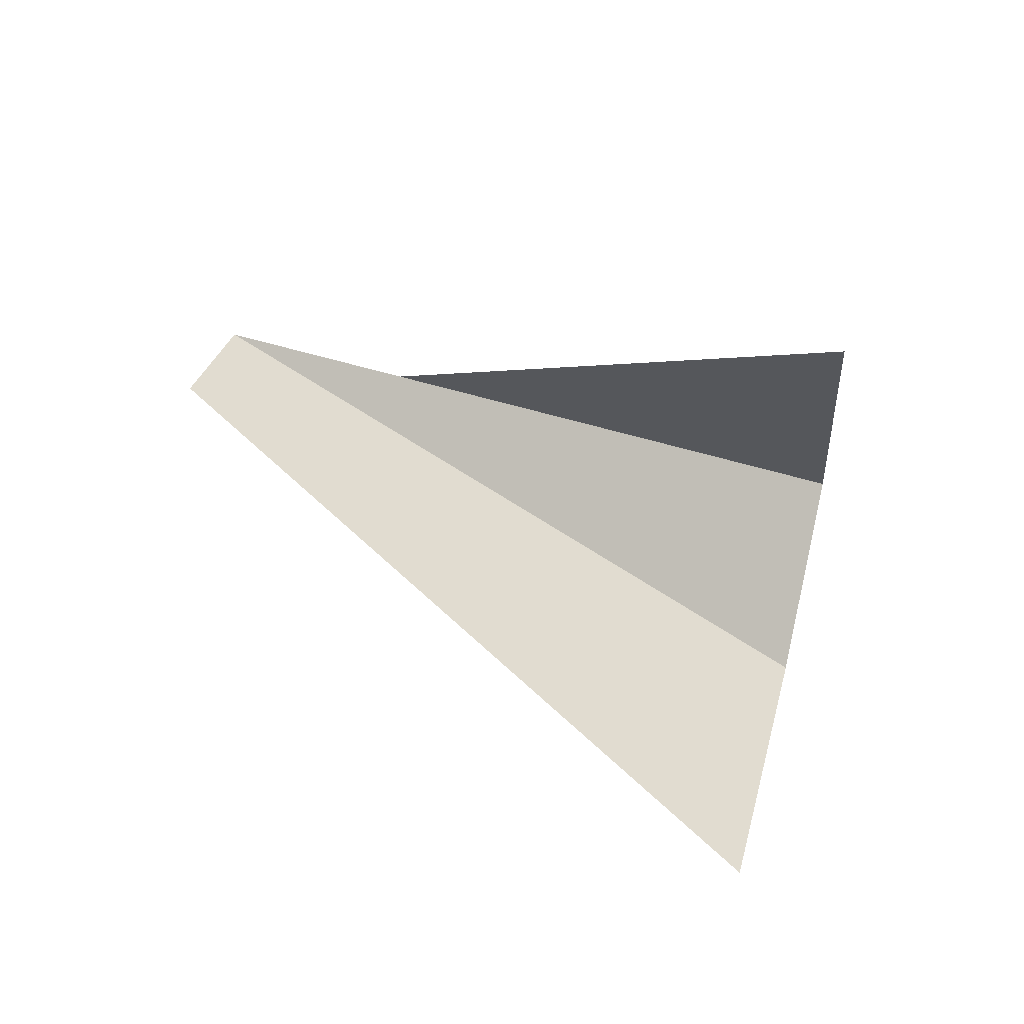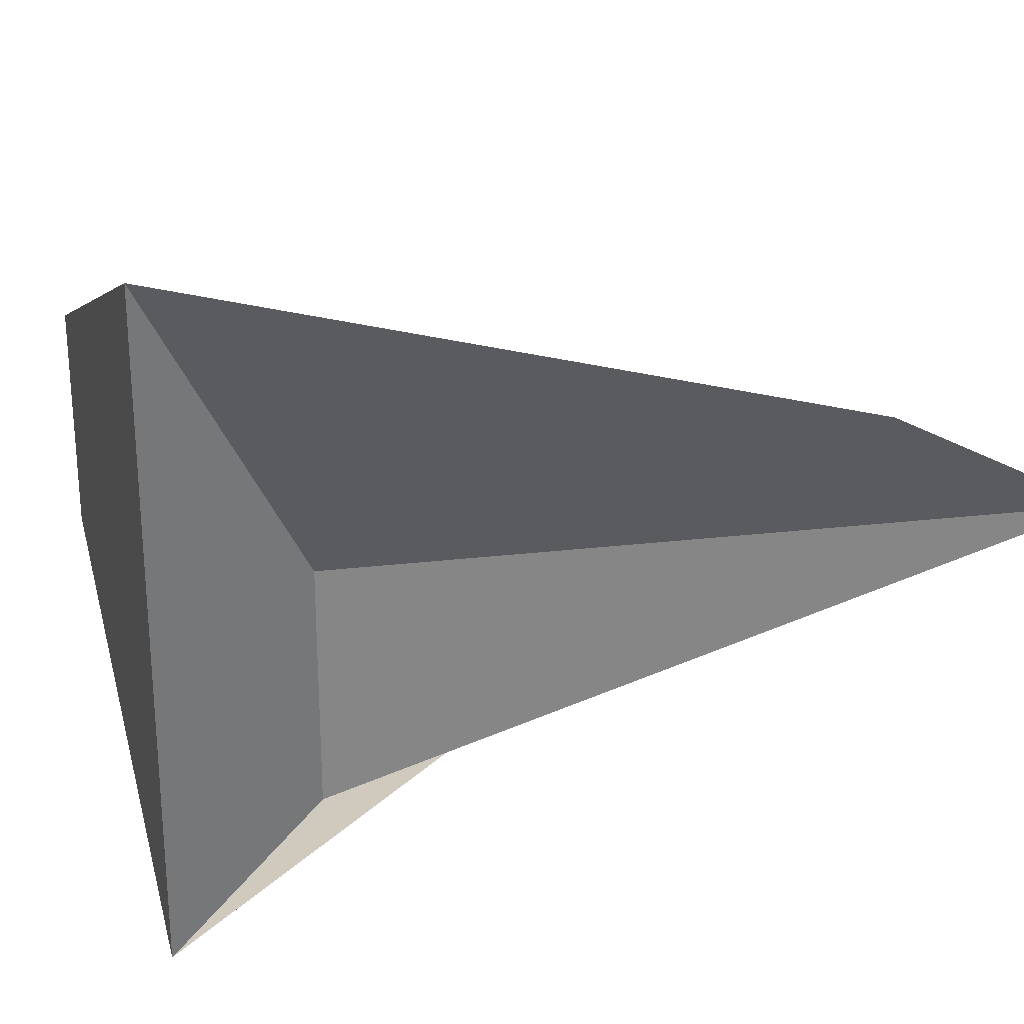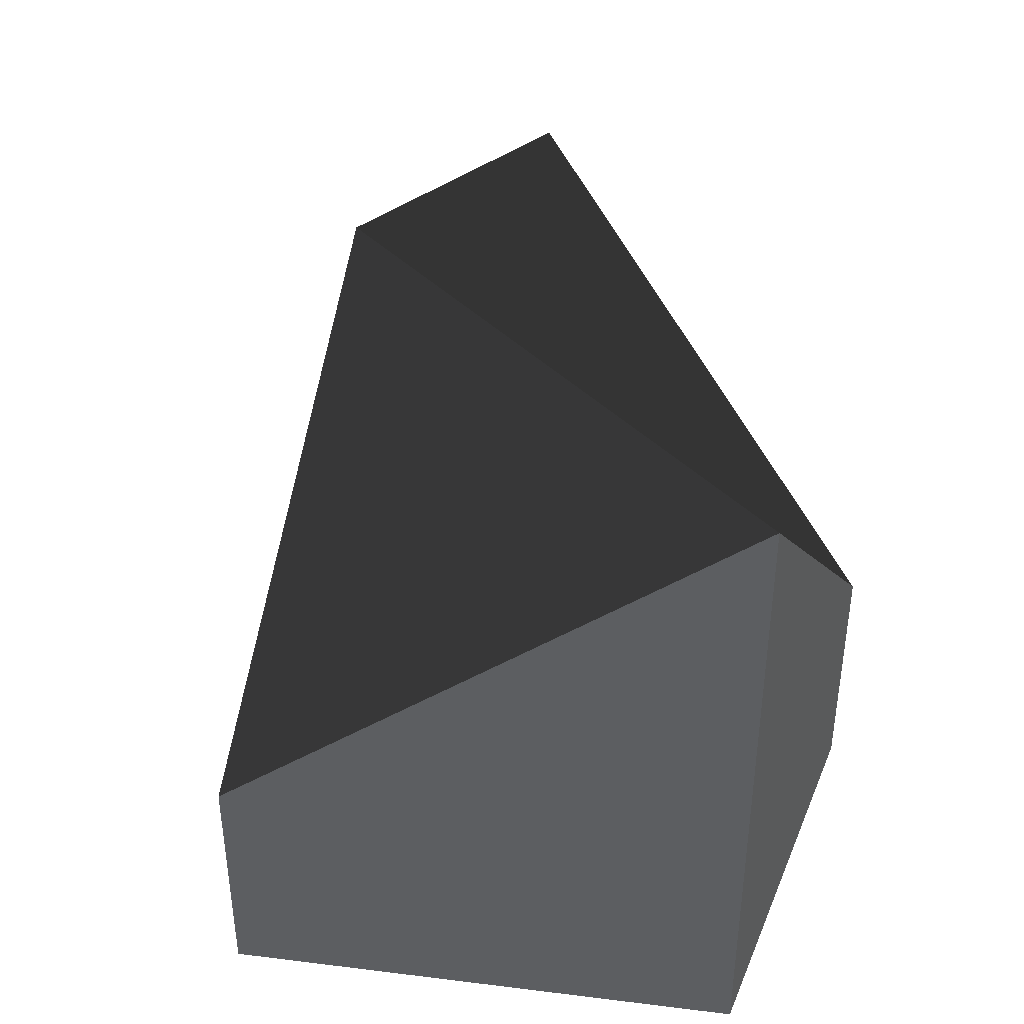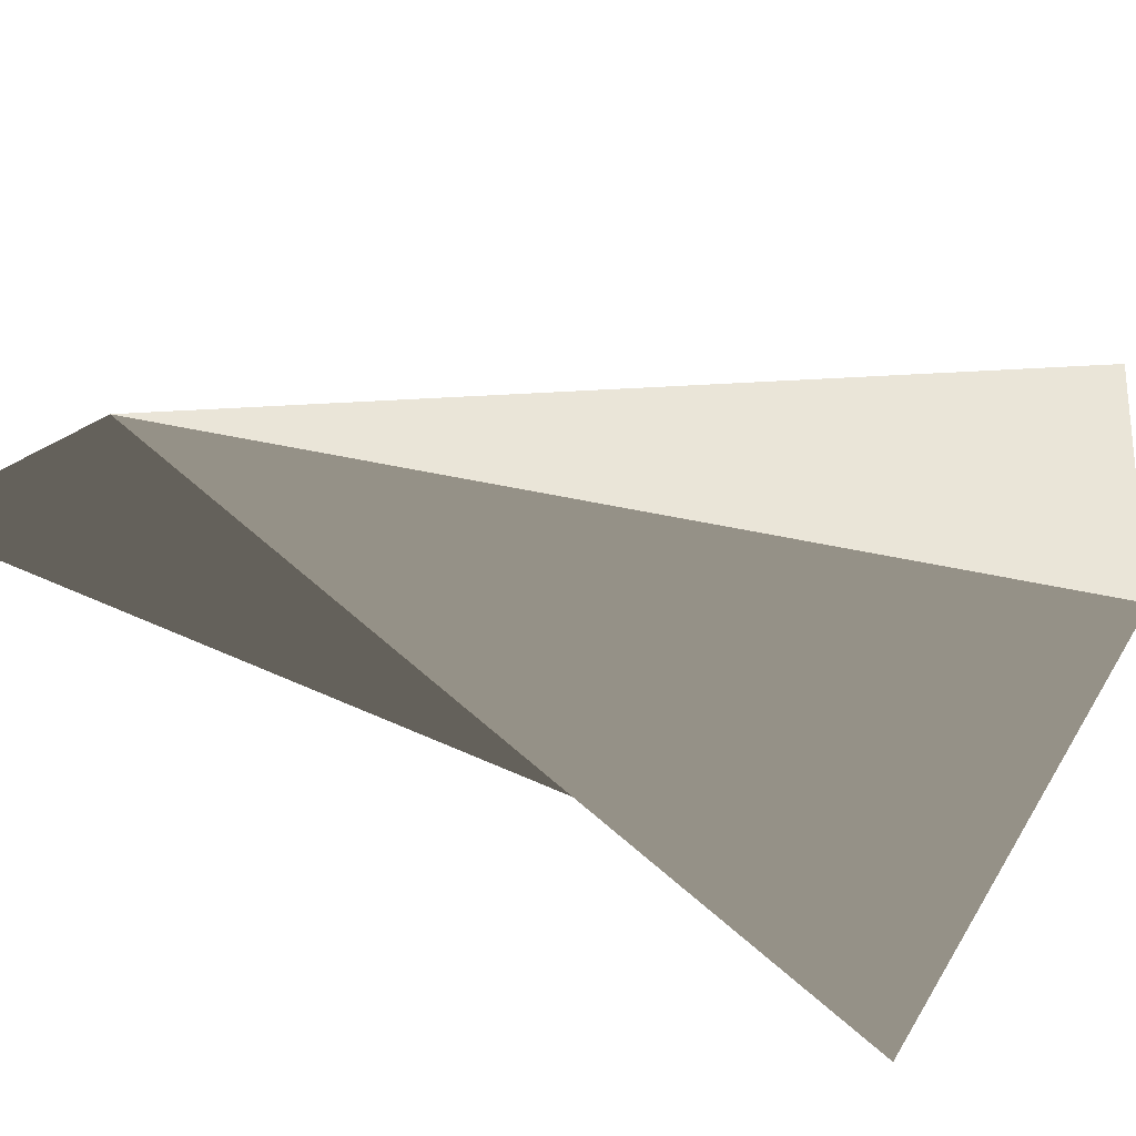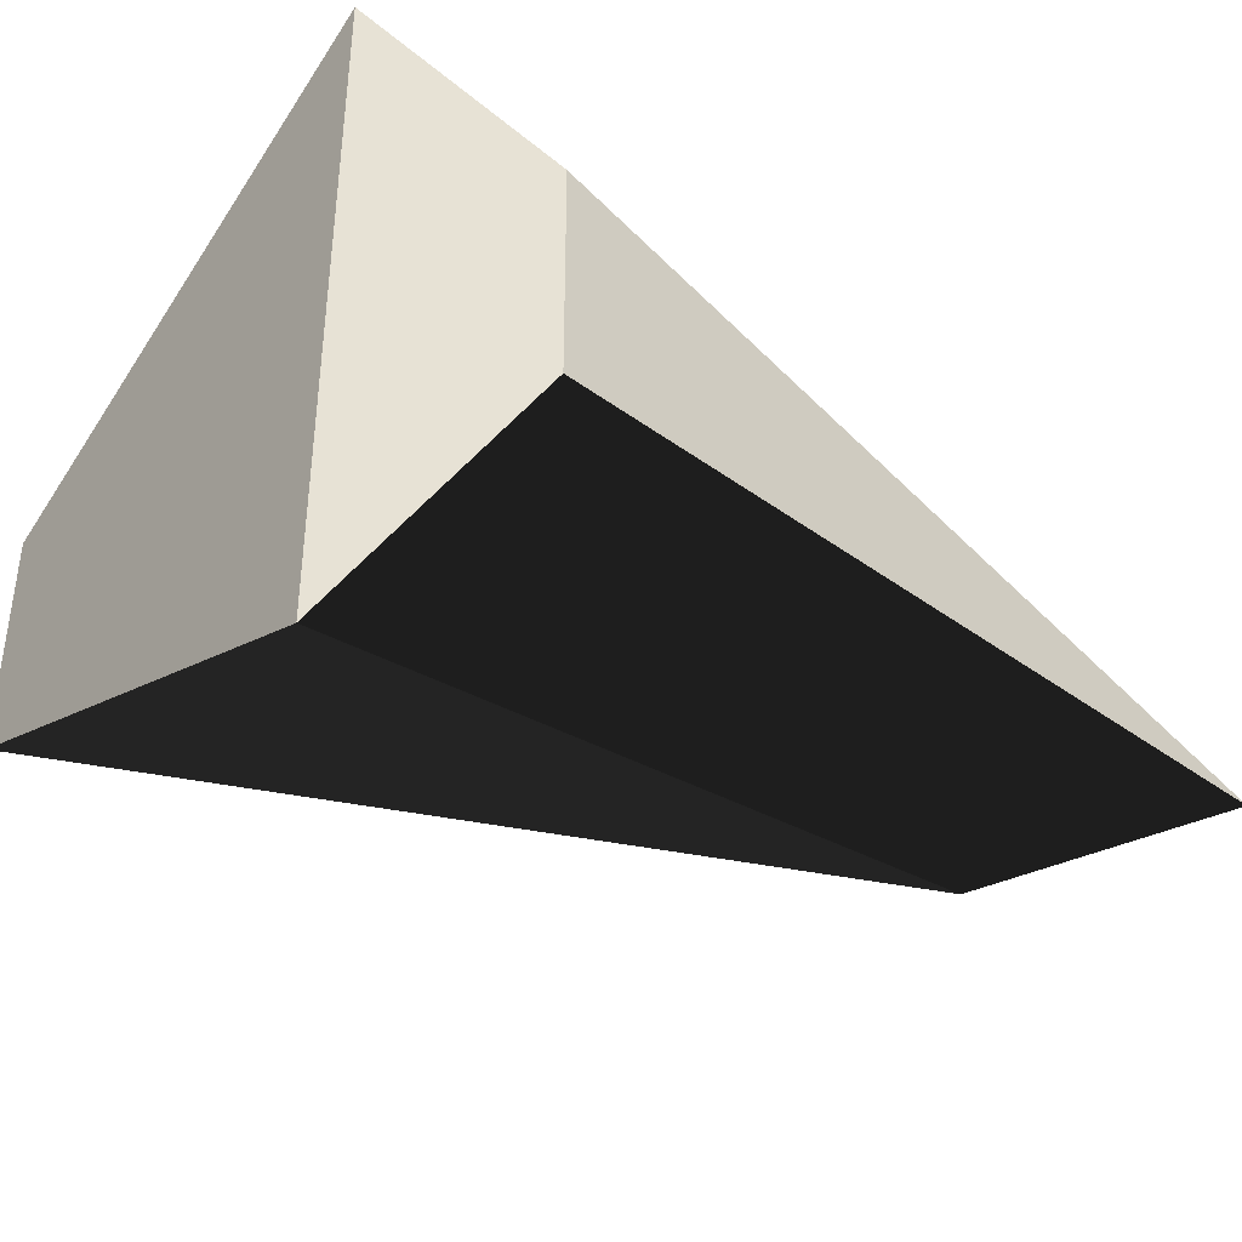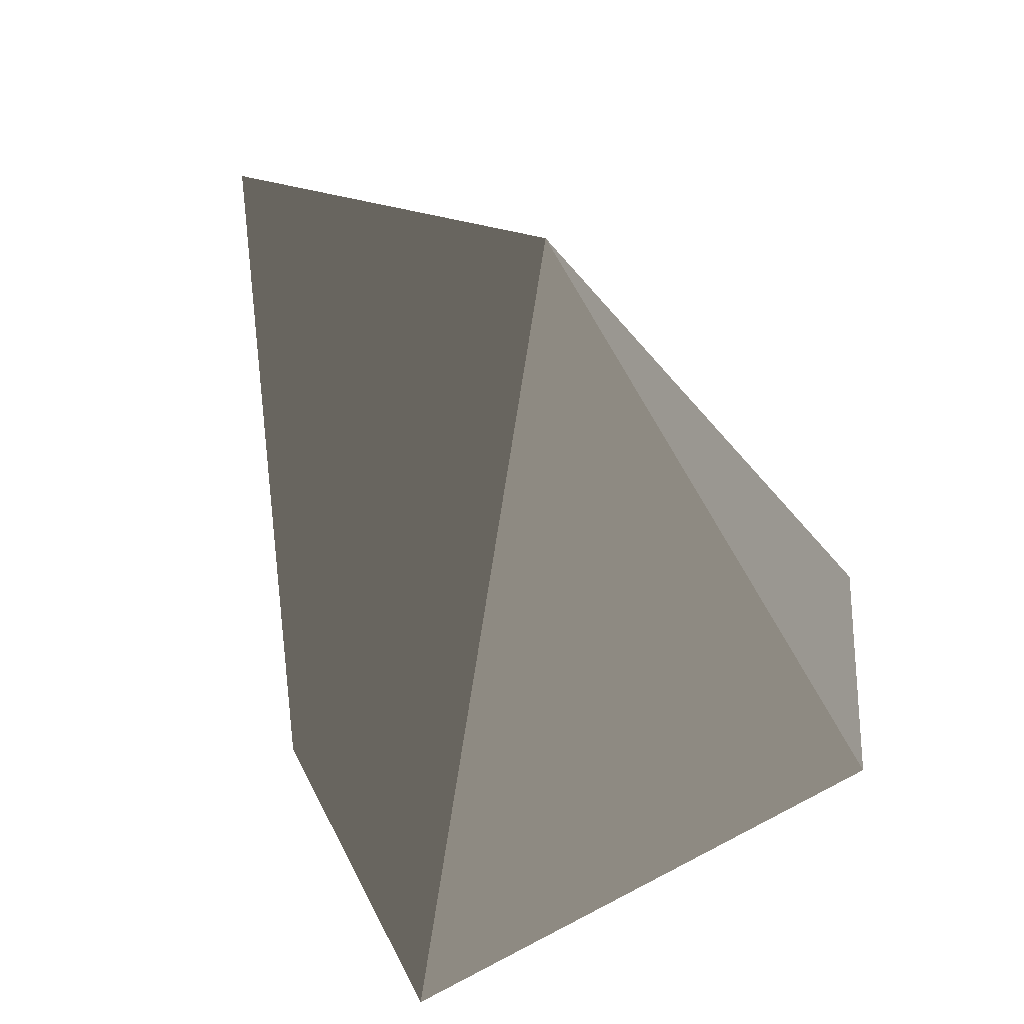
<metadata>
{"format":"obj","ext":"obj","renderer":"f3d","projection":"perspective","resolution":1024,"background":"white","views":[{"elev":76.2,"azim":12.8,"up":"+Y"},{"elev":28.4,"azim":118.9,"up":"+Z"},{"elev":47.3,"azim":34.4,"up":"+Z"},{"elev":-29.5,"azim":-68.0,"up":"+Z"},{"elev":-45.2,"azim":97.7,"up":"+Z"},{"elev":-30.9,"azim":-127.3,"up":"+Z"}]}
</metadata>
<code>
o ship
v -0.25 -2.207 0.25
v 0.4571 -1.5 0.75
v 0.4571 -1.5 -0.75
v -0.25 -2.207 -0.25
v -1.134 -0.6161 0
v -0.9577 -0.0861 0
v 0.4396 -1.129 -0.25
v 0.4396 -1.129 0.25
f 4 3 2 1
f 1 2 5
f 3 4 5
f 4 1 5
f 7 3 5 6
f 8 2 3 7
f 6 5 2 8
f 8 7 6

</code>
